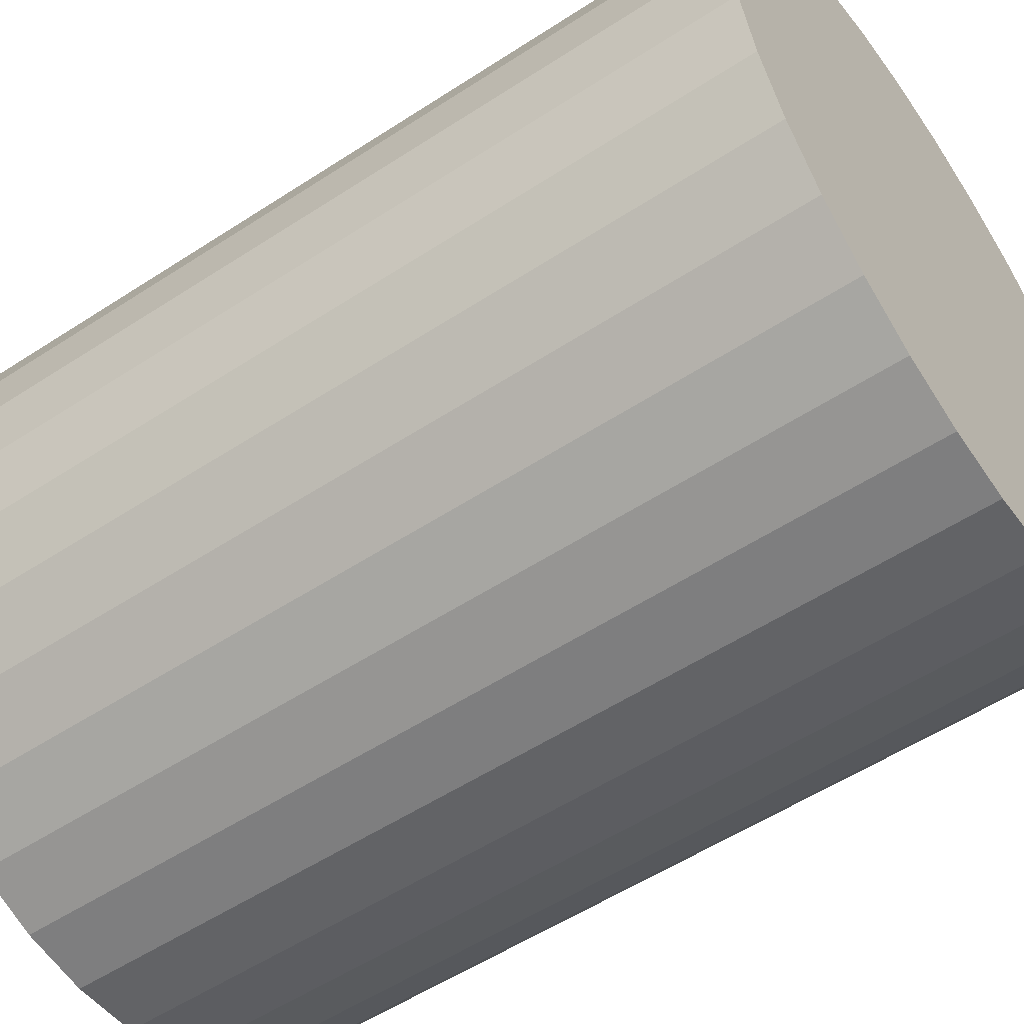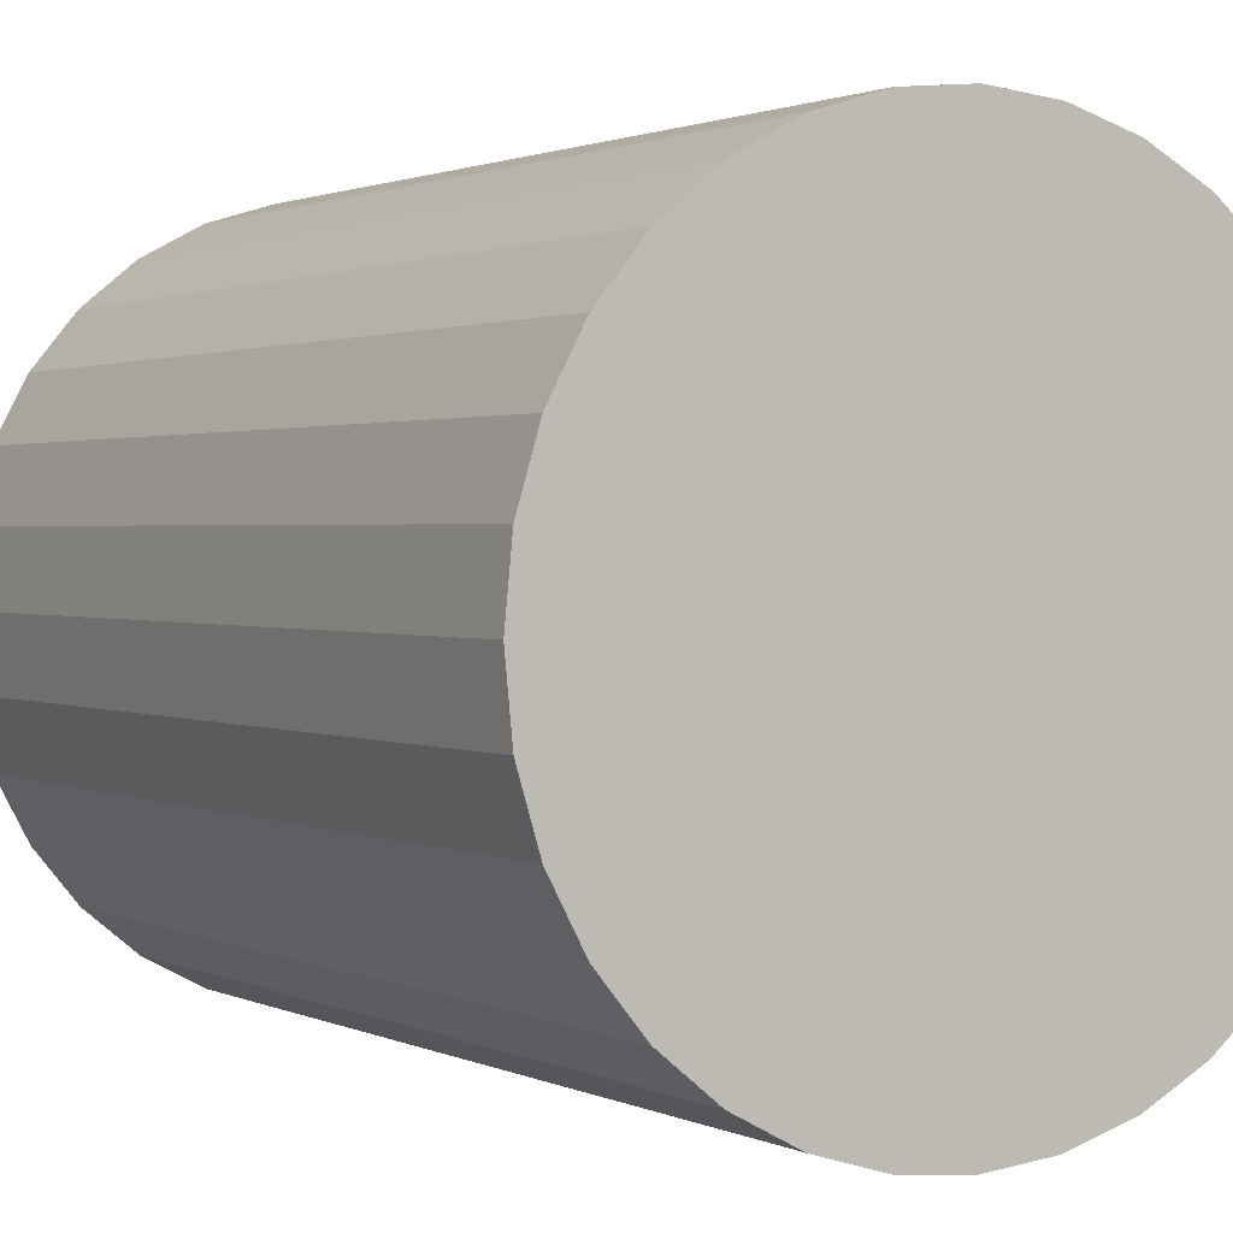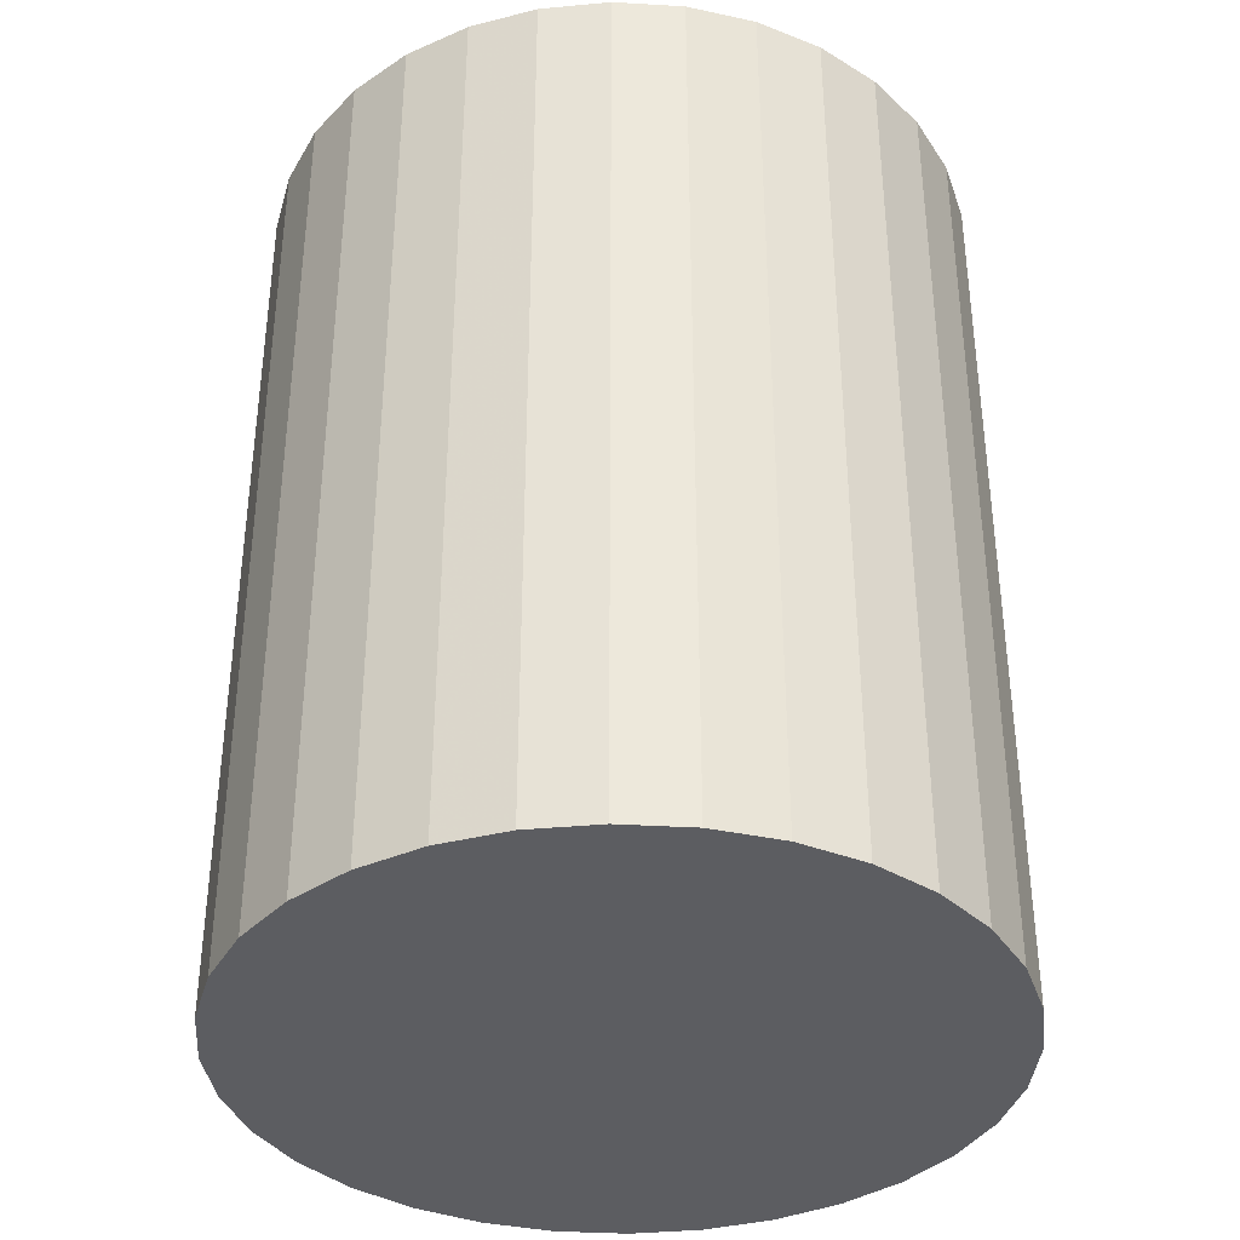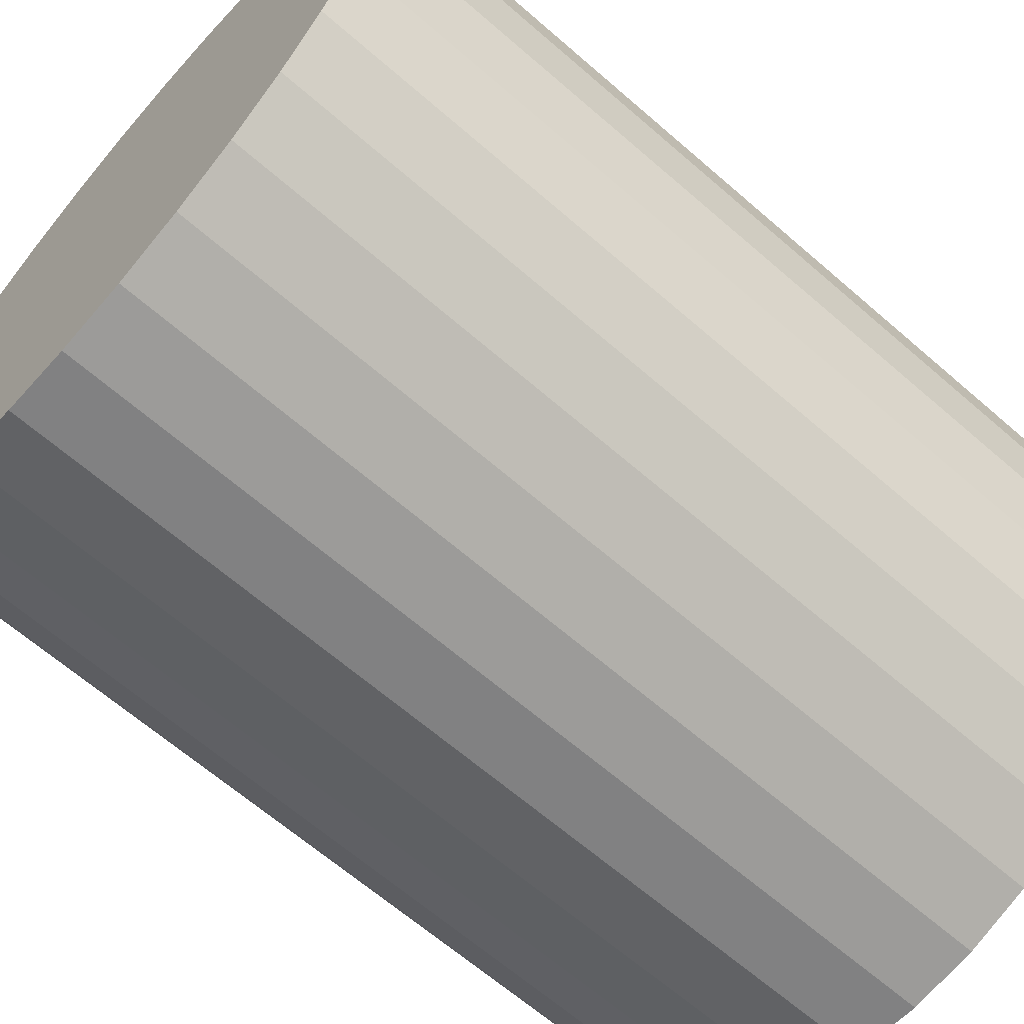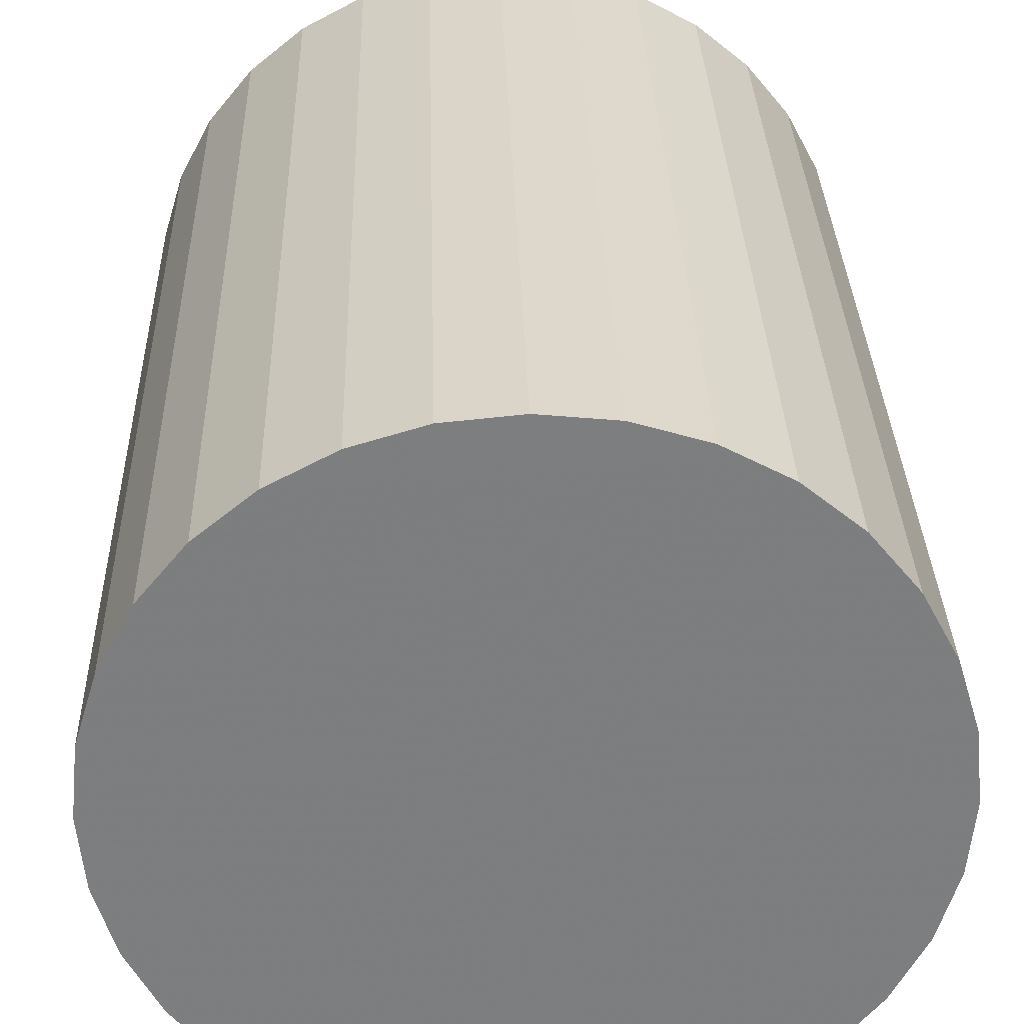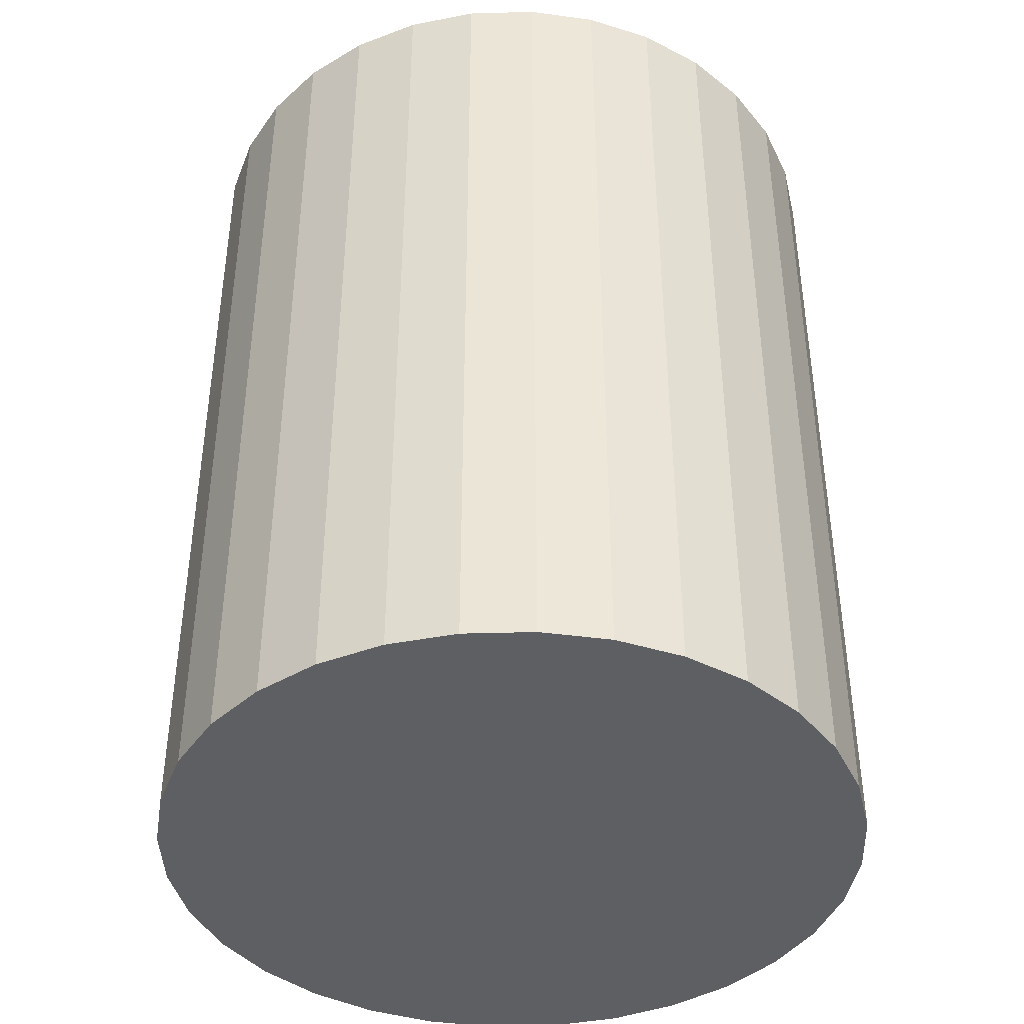
<metadata>
{"format":"obj","ext":"obj","renderer":"f3d","projection":"perspective","resolution":1024,"background":"white","views":[{"elev":-55.3,"azim":124.5,"up":"+Y"},{"elev":1.4,"azim":148.8,"up":"+Y"},{"elev":-37.0,"azim":-178.7,"up":"+Z"},{"elev":-65.1,"azim":48.8,"up":"+Y"},{"elev":30.9,"azim":-1.6,"up":"+Y"},{"elev":-41.5,"azim":-172.4,"up":"+Z"}]}
</metadata>
<code>
v 0 0 -0.02748
v 0.02139 0 -0.02748
v 0.02139 0 0.02748
v 0 0 0.02748
v 0.02098 0.004173 -0.02748
v 0.02098 0.004173 0.02748
v 0.01976 0.008186 -0.02748
v 0.01976 0.008186 0.02748
v 0.01779 0.01188 -0.02748
v 0.01779 0.01188 0.02748
v 0.01513 0.01513 -0.02748
v 0.01513 0.01513 0.02748
v 0.01188 0.01779 -0.02748
v 0.01188 0.01779 0.02748
v 0.008186 0.01976 -0.02748
v 0.008186 0.01976 0.02748
v 0.004173 0.02098 -0.02748
v 0.004173 0.02098 0.02748
v 0 0.02139 -0.02748
v 0 0.02139 0.02748
v -0.004173 0.02098 -0.02748
v -0.004173 0.02098 0.02748
v -0.008186 0.01976 -0.02748
v -0.008186 0.01976 0.02748
v -0.01188 0.01779 -0.02748
v -0.01188 0.01779 0.02748
v -0.01513 0.01513 -0.02748
v -0.01513 0.01513 0.02748
v -0.01779 0.01188 -0.02748
v -0.01779 0.01188 0.02748
v -0.01976 0.008186 -0.02748
v -0.01976 0.008186 0.02748
v -0.02098 0.004173 -0.02748
v -0.02098 0.004173 0.02748
v -0.02139 0 -0.02748
v -0.02139 0 0.02748
v -0.02098 -0.004173 -0.02748
v -0.02098 -0.004173 0.02748
v -0.01976 -0.008186 -0.02748
v -0.01976 -0.008186 0.02748
v -0.01779 -0.01188 -0.02748
v -0.01779 -0.01188 0.02748
v -0.01513 -0.01513 -0.02748
v -0.01513 -0.01513 0.02748
v -0.01188 -0.01779 -0.02748
v -0.01188 -0.01779 0.02748
v -0.008186 -0.01976 -0.02748
v -0.008186 -0.01976 0.02748
v -0.004173 -0.02098 -0.02748
v -0.004173 -0.02098 0.02748
v -0 -0.02139 -0.02748
v -0 -0.02139 0.02748
v 0.004173 -0.02098 -0.02748
v 0.004173 -0.02098 0.02748
v 0.008186 -0.01976 -0.02748
v 0.008186 -0.01976 0.02748
v 0.01188 -0.01779 -0.02748
v 0.01188 -0.01779 0.02748
v 0.01513 -0.01513 -0.02748
v 0.01513 -0.01513 0.02748
v 0.01779 -0.01188 -0.02748
v 0.01779 -0.01188 0.02748
v 0.01976 -0.008186 -0.02748
v 0.01976 -0.008186 0.02748
v 0.02098 -0.004173 -0.02748
v 0.02098 -0.004173 0.02748
f 2 1 5
f 2 5 3
f 3 5 6
f 3 6 4
f 5 1 7
f 5 7 6
f 6 7 8
f 6 8 4
f 7 1 9
f 7 9 8
f 8 9 10
f 8 10 4
f 9 1 11
f 9 11 10
f 10 11 12
f 10 12 4
f 11 1 13
f 11 13 12
f 12 13 14
f 12 14 4
f 13 1 15
f 13 15 14
f 14 15 16
f 14 16 4
f 15 1 17
f 15 17 16
f 16 17 18
f 16 18 4
f 17 1 19
f 17 19 18
f 18 19 20
f 18 20 4
f 19 1 21
f 19 21 20
f 20 21 22
f 20 22 4
f 21 1 23
f 21 23 22
f 22 23 24
f 22 24 4
f 23 1 25
f 23 25 24
f 24 25 26
f 24 26 4
f 25 1 27
f 25 27 26
f 26 27 28
f 26 28 4
f 27 1 29
f 27 29 28
f 28 29 30
f 28 30 4
f 29 1 31
f 29 31 30
f 30 31 32
f 30 32 4
f 31 1 33
f 31 33 32
f 32 33 34
f 32 34 4
f 33 1 35
f 33 35 34
f 34 35 36
f 34 36 4
f 35 1 37
f 35 37 36
f 36 37 38
f 36 38 4
f 37 1 39
f 37 39 38
f 38 39 40
f 38 40 4
f 39 1 41
f 39 41 40
f 40 41 42
f 40 42 4
f 41 1 43
f 41 43 42
f 42 43 44
f 42 44 4
f 43 1 45
f 43 45 44
f 44 45 46
f 44 46 4
f 45 1 47
f 45 47 46
f 46 47 48
f 46 48 4
f 47 1 49
f 47 49 48
f 48 49 50
f 48 50 4
f 49 1 51
f 49 51 50
f 50 51 52
f 50 52 4
f 51 1 53
f 51 53 52
f 52 53 54
f 52 54 4
f 53 1 55
f 53 55 54
f 54 55 56
f 54 56 4
f 55 1 57
f 55 57 56
f 56 57 58
f 56 58 4
f 57 1 59
f 57 59 58
f 58 59 60
f 58 60 4
f 59 1 61
f 59 61 60
f 60 61 62
f 60 62 4
f 61 1 63
f 61 63 62
f 62 63 64
f 62 64 4
f 63 1 65
f 63 65 64
f 64 65 66
f 64 66 4
f 65 1 2
f 65 2 66
f 66 2 3
f 66 3 4

</code>
